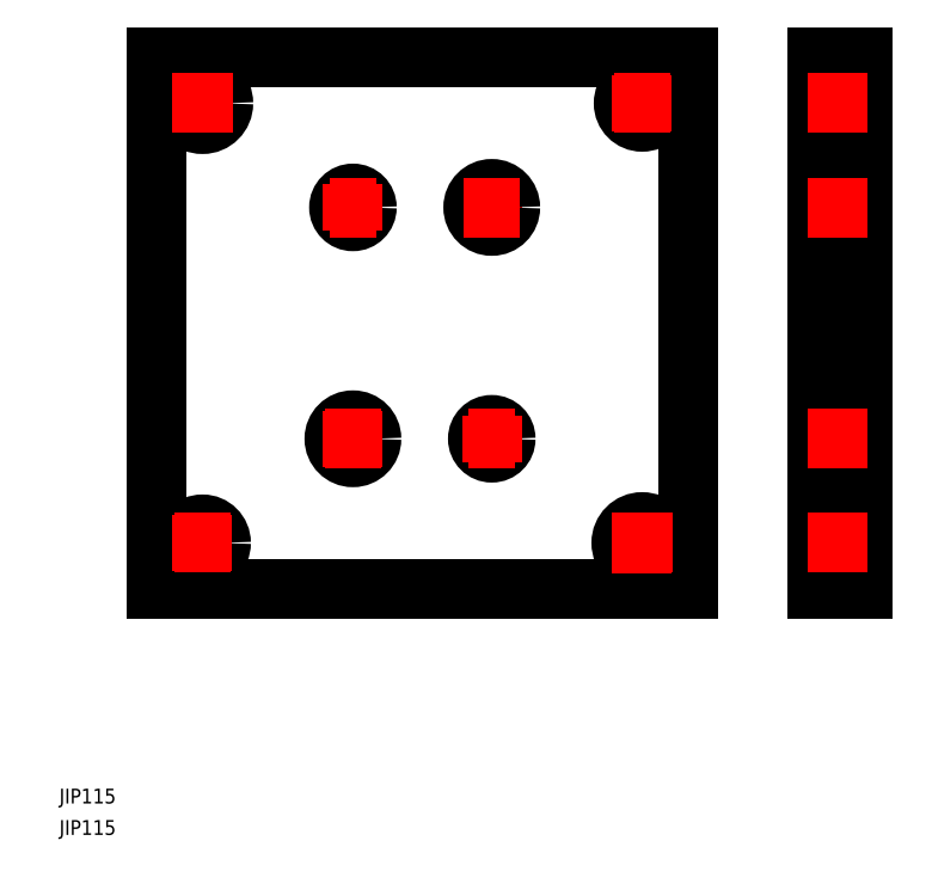
<metadata>
{"format":"dxf","ext":"dxf","renderer":"ezdxf+matplotlib","layout":"modelspace","background":"white","min_lineweight":24,"dpi":150}
</metadata>
<code>
0
SECTION
2
ENTITIES
0
TEXT
8
0
10
28.99
20
102
30
0
40
3.2
1
JIP115
0
TEXT
8
0
10
28.99
20
108.8
30
0
40
3.2
1
JIP115
0
LINE
8
0
10
49.93
20
155.1
30
0
11
164.9
21
155.1
31
0
0
LINE
8
0
10
164.9
20
155.1
30
0
11
164.9
21
270.1
31
0
0
LINE
8
0
10
164.9
20
270.1
30
0
11
49.93
21
270.1
31
0
0
LINE
8
0
10
49.93
20
270.1
30
0
11
49.93
21
155.1
31
0
0
LINE
8
CENTER
10
59.93
20
266.6
30
0
11
59.93
21
253.6
31
0
0
CIRCLE
8
0
10
59.93
20
165.1
30
0
40
4
0
CIRCLE
8
0
10
154.9
20
165.1
30
0
40
4.5
0
CIRCLE
8
0
10
59.93
20
260.1
30
0
40
4.5
0
CIRCLE
8
0
10
154.9
20
260.1
30
0
40
4
0
LINE
8
CENTER
10
66.43
20
260.1
30
0
11
53.43
21
260.1
31
0
0
LINE
8
CENTER
10
65.93
20
165.1
30
0
11
53.93
21
165.1
31
0
0
LINE
8
CENTER
10
59.93
20
171.1
30
0
11
59.93
21
159.1
31
0
0
LINE
8
CENTER
10
160.9
20
260.1
30
0
11
148.9
21
260.1
31
0
0
LINE
8
CENTER
10
154.9
20
266.1
30
0
11
154.9
21
254.1
31
0
0
LINE
8
CENTER
10
161.4
20
165.1
30
0
11
148.4
21
165.1
31
0
0
LINE
8
CENTER
10
154.9
20
171.6
30
0
11
154.9
21
158.6
31
0
0
LINE
8
CENTER
10
122.4
20
231.6
30
0
11
122.4
21
243.6
31
0
0
CIRCLE
8
0
10
92.43
20
237.6
30
0
40
3
0
CIRCLE
8
0
10
122.4
20
187.6
30
0
40
3
0
CIRCLE
8
0
10
92.43
20
187.6
30
0
40
4
0
CIRCLE
8
0
10
122.4
20
237.6
30
0
40
4
0
LINE
8
CENTER
10
116.4
20
237.6
30
0
11
128.4
21
237.6
31
0
0
LINE
8
CENTER
10
87.43
20
237.6
30
0
11
97.43
21
237.6
31
0
0
LINE
8
CENTER
10
92.43
20
232.6
30
0
11
92.43
21
242.6
31
0
0
LINE
8
CENTER
10
86.43
20
187.6
30
0
11
98.43
21
187.6
31
0
0
LINE
8
CENTER
10
92.43
20
181.6
30
0
11
92.43
21
193.6
31
0
0
LINE
8
CENTER
10
117.4
20
187.6
30
0
11
127.4
21
187.6
31
0
0
LINE
8
CENTER
10
122.4
20
182.6
30
0
11
122.4
21
192.6
31
0
0
LINE
8
0
10
192.7
20
270.1
30
0
11
192.7
21
155.1
31
0
0
LINE
8
0
10
192.7
20
155.1
30
0
11
202.7
21
155.1
31
0
0
LINE
8
0
10
202.7
20
155.1
30
0
11
202.7
21
270.1
31
0
0
LINE
8
0
10
202.7
20
270.1
30
0
11
192.7
21
270.1
31
0
0
LINE
8
CENTER
10
190.7
20
260.1
30
0
11
204.7
21
260.1
31
0
0
LINE
8
CENTER
10
190.7
20
237.6
30
0
11
204.7
21
237.6
31
0
0
LINE
8
CENTER
10
190.7
20
165.1
30
0
11
204.7
21
165.1
31
0
0
LINE
8
CENTER
10
190.7
20
187.6
30
0
11
204.7
21
187.6
31
0
0
VIEWPORT
8
0
10
5.614
20
3.902
30
0
40
13.1
41
8.746
68
     1
69
     1
0
VIEWPORT
8
0
10
5.614
20
3.902
30
0
40
8.982
41
6.243
68
     2
69
     2
0
ENDSEC
0
EOF

</code>
